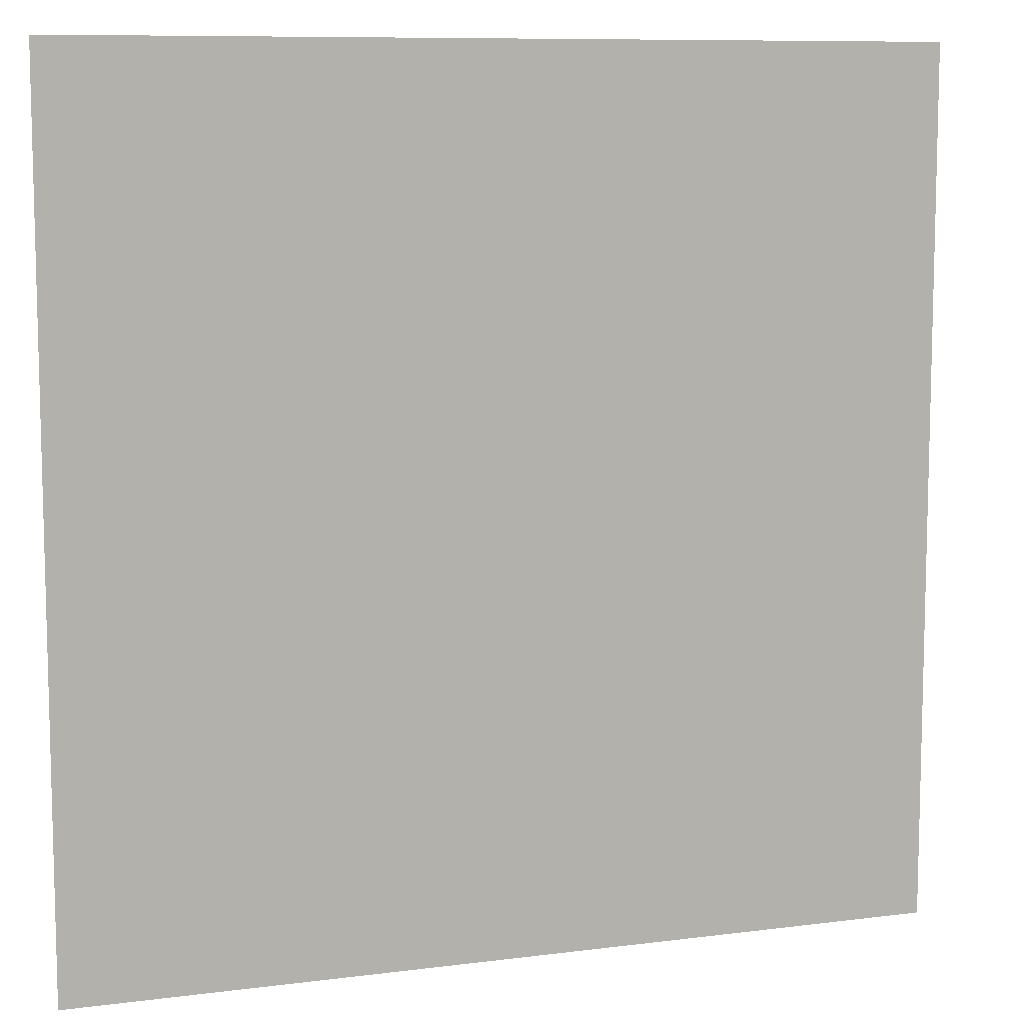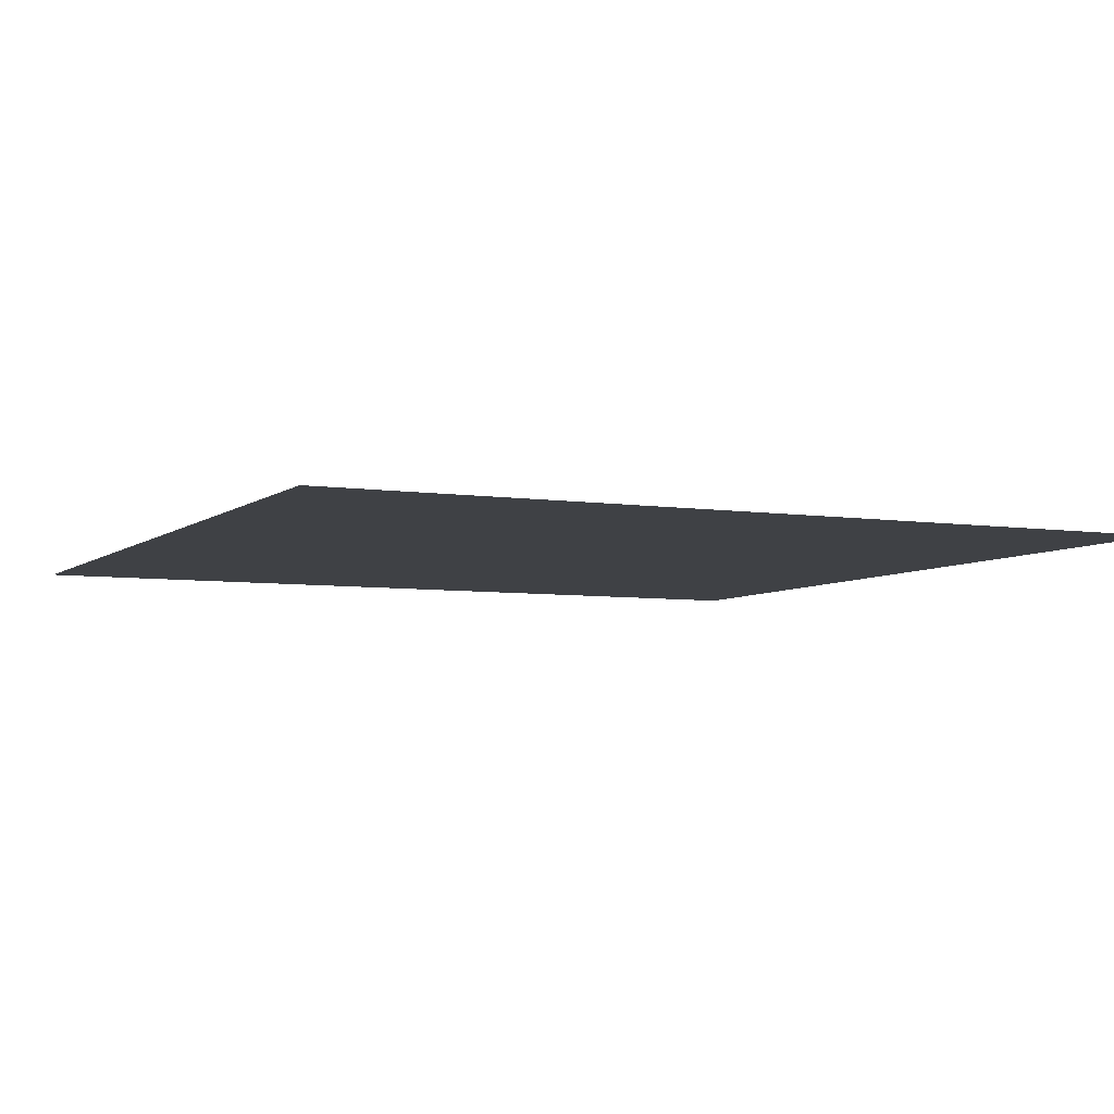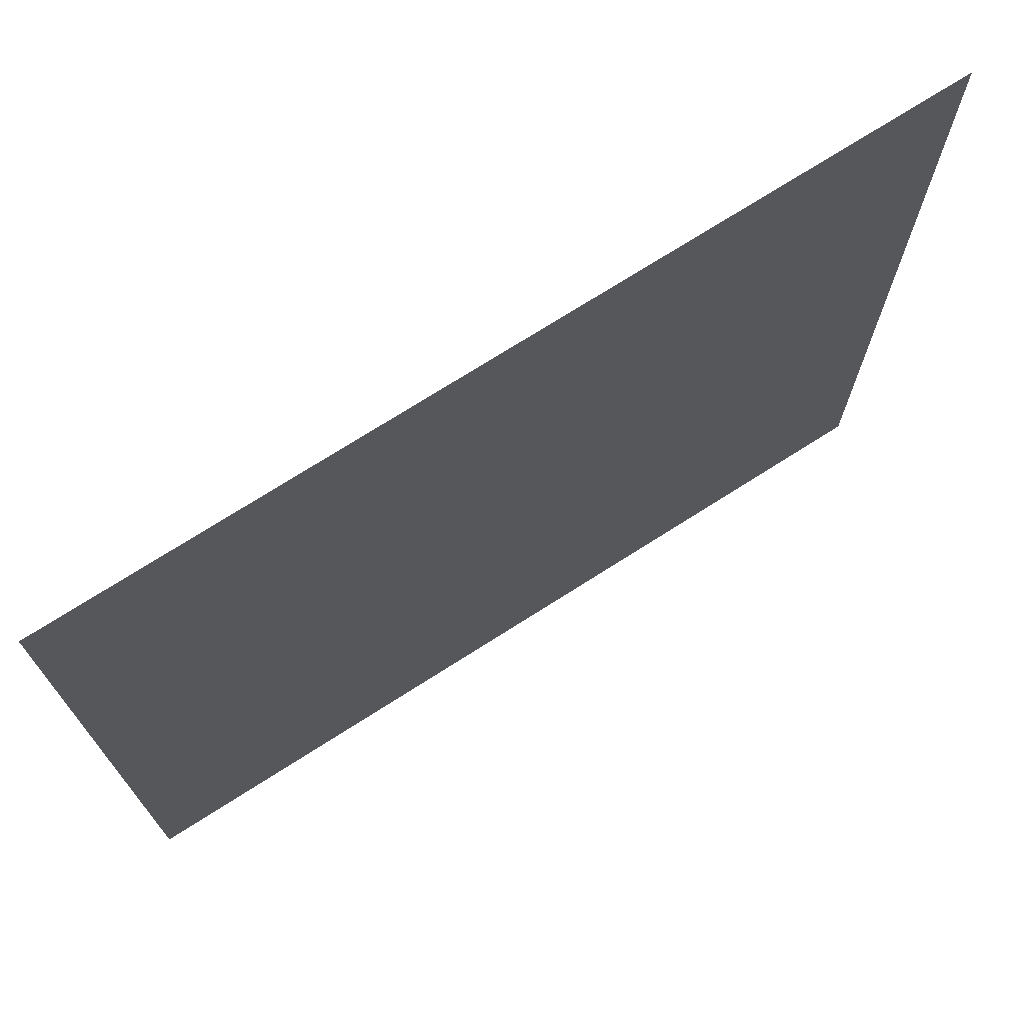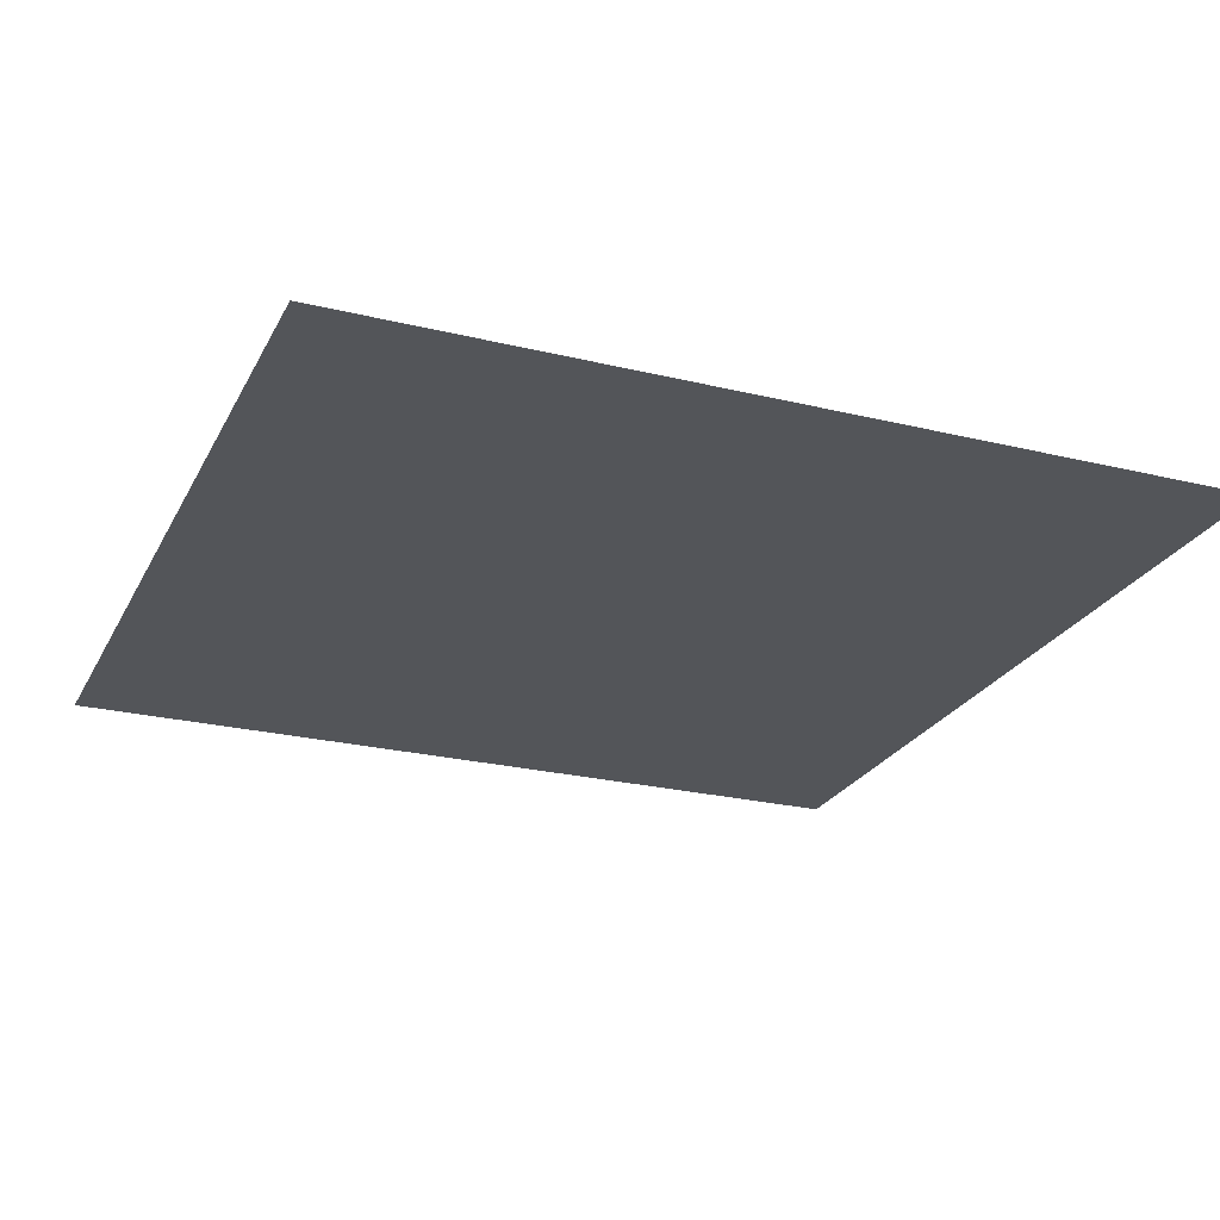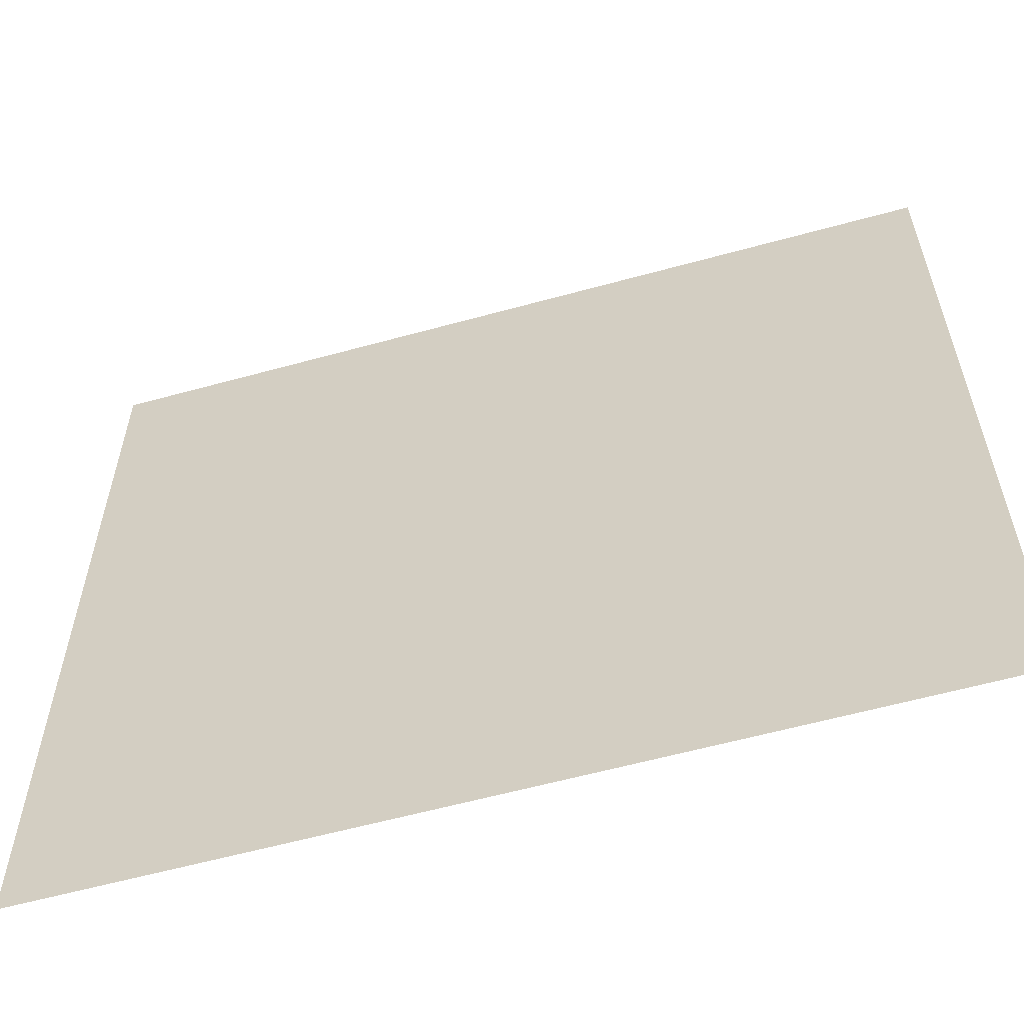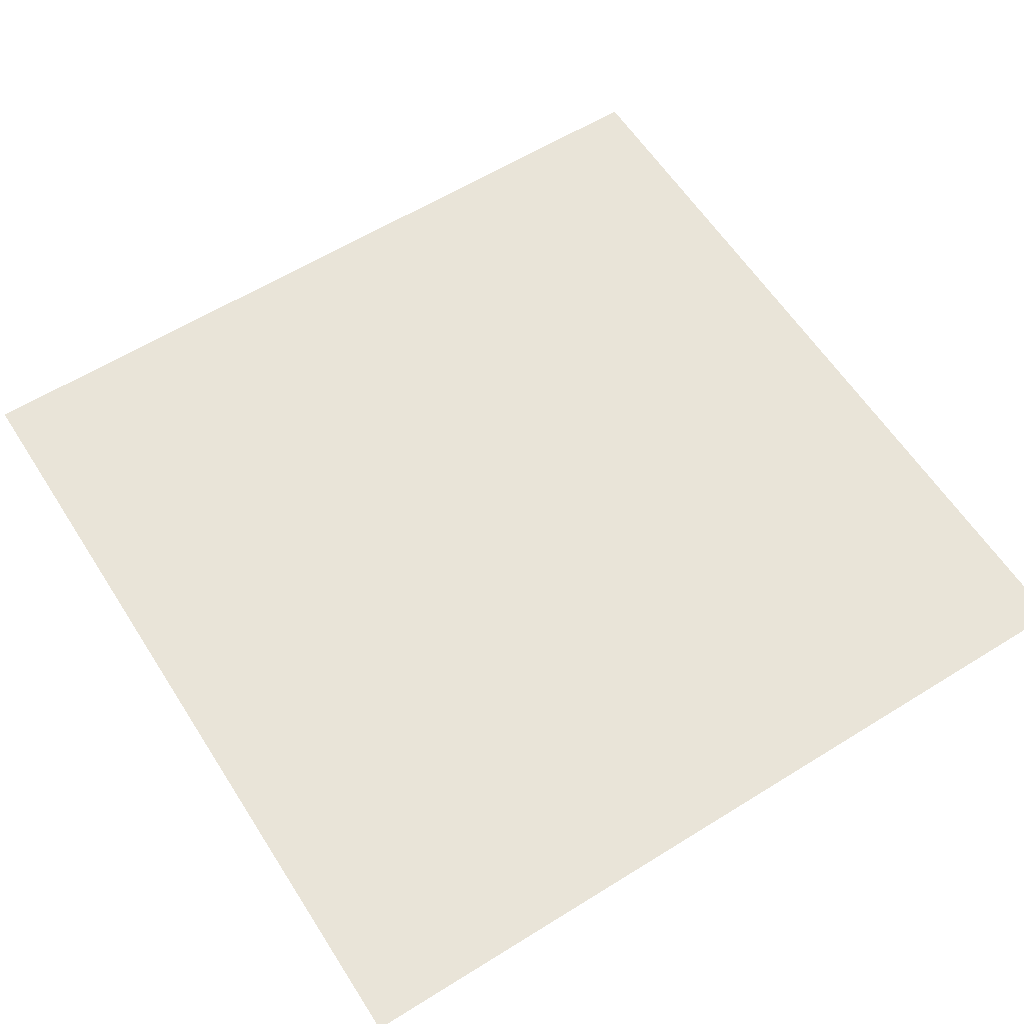
<metadata>
{"format":"obj","ext":"obj","renderer":"f3d","projection":"perspective","resolution":1024,"background":"white","views":[{"elev":9.2,"azim":161.1,"up":"+Z"},{"elev":-5.7,"azim":-25.4,"up":"+Y"},{"elev":73.0,"azim":147.5,"up":"+Z"},{"elev":-24.5,"azim":-111.8,"up":"+Y"},{"elev":-59.6,"azim":-164.2,"up":"+Z"},{"elev":59.9,"azim":57.5,"up":"+Y"}]}
</metadata>
<code>
o ground
v -50 0 50
v -50 0 -50
v 50 0 -50
v 50 0 50
f 1 2 3 4

</code>
